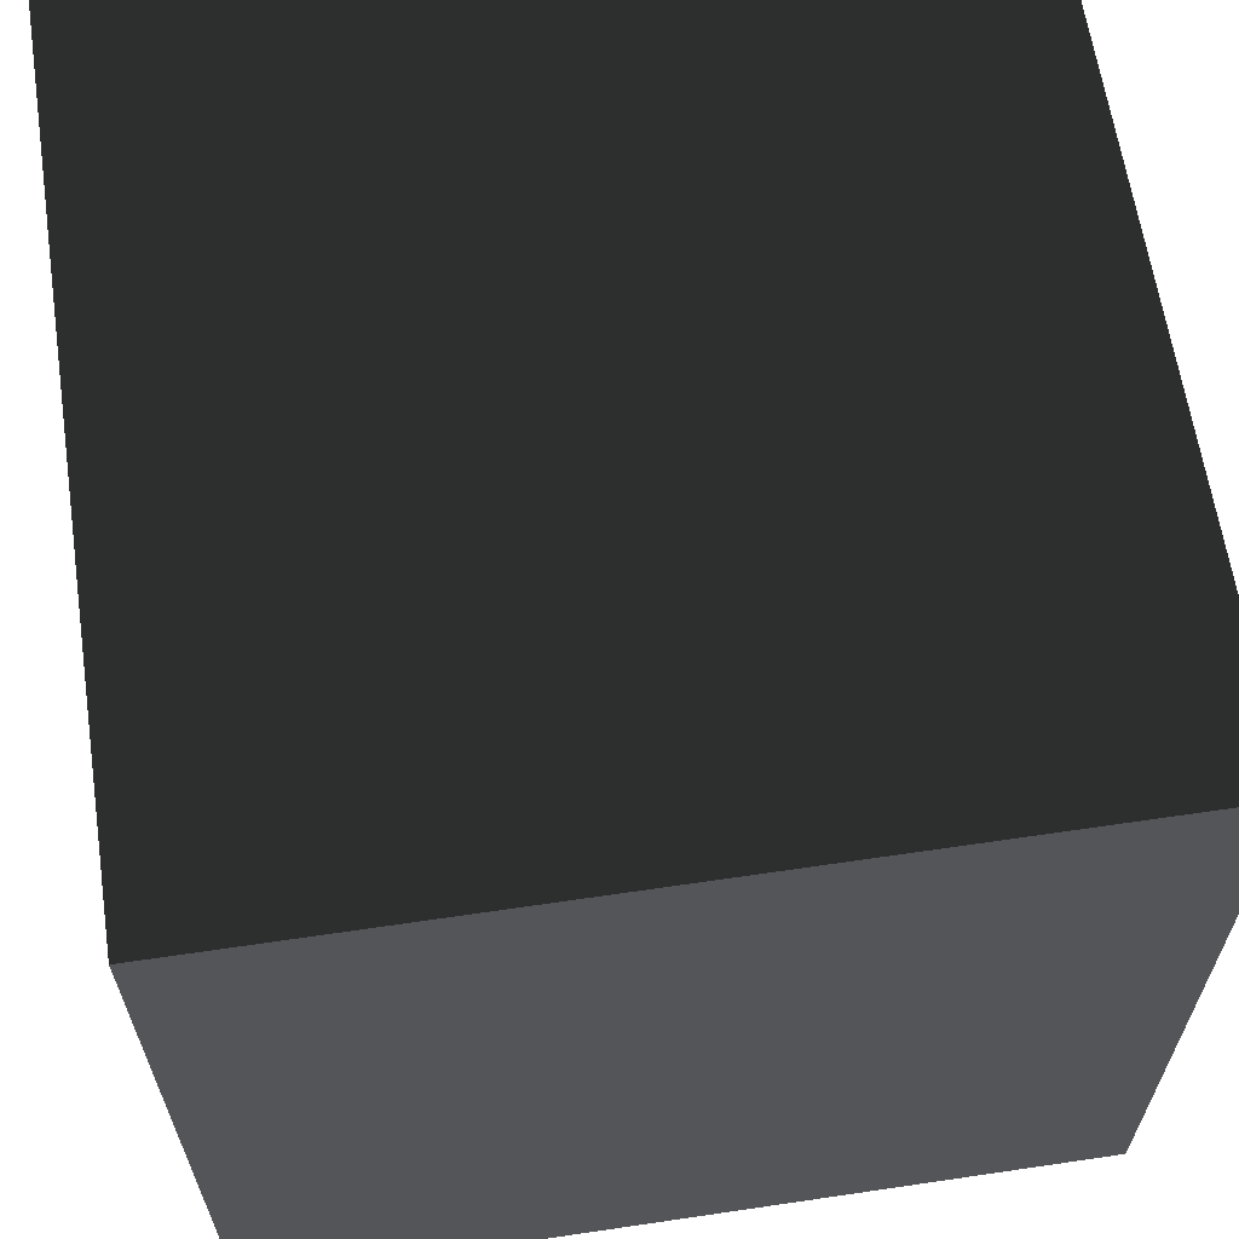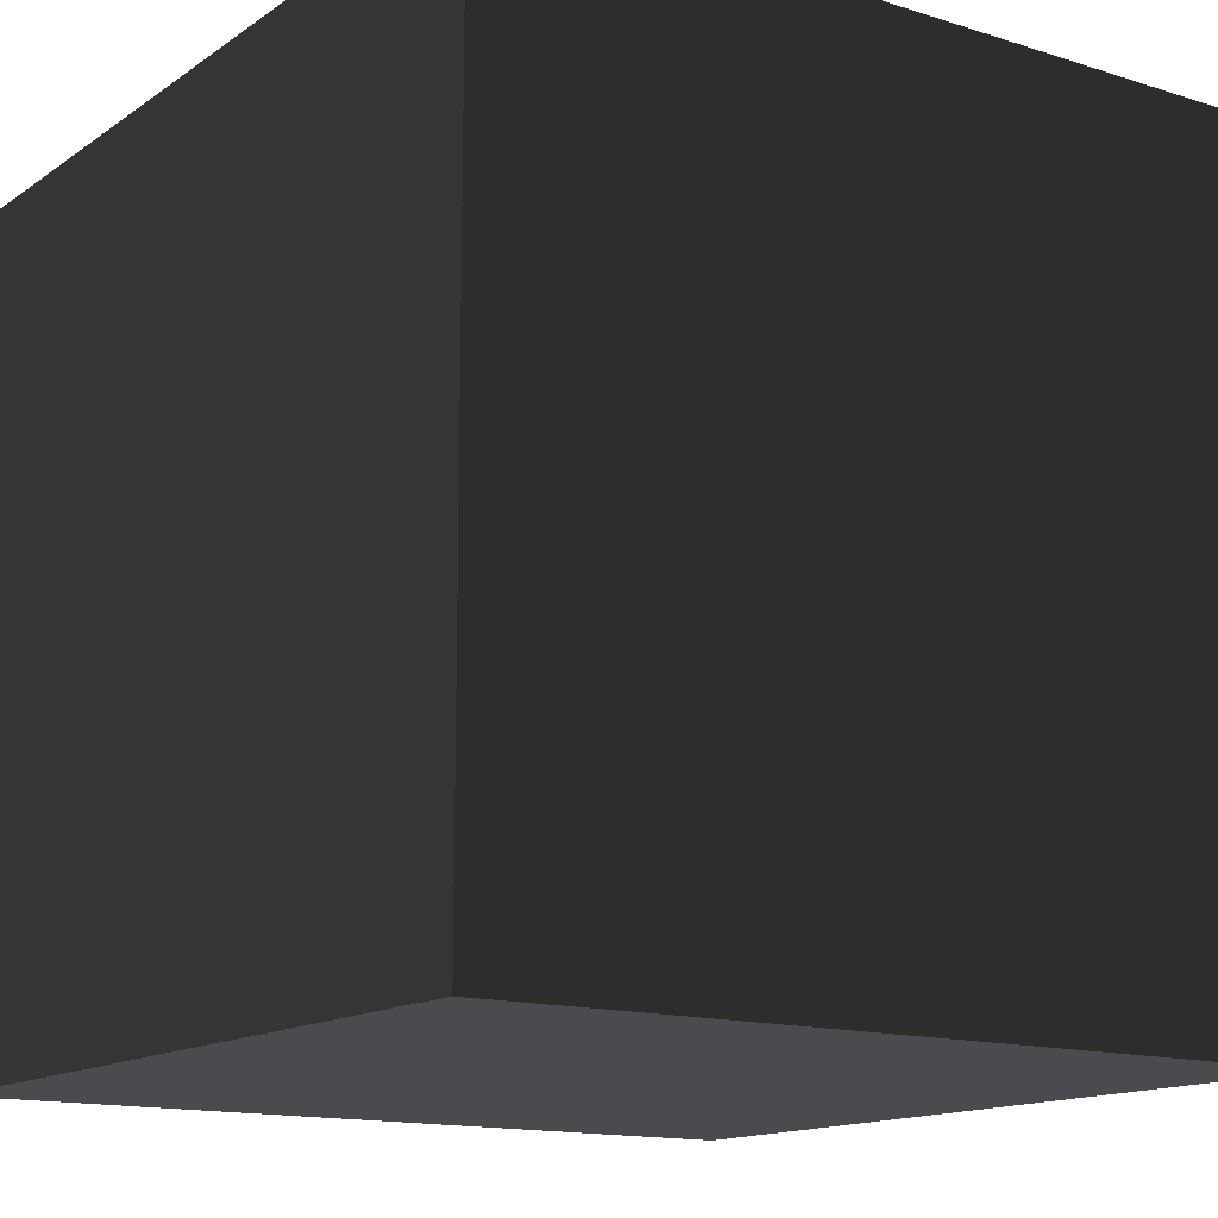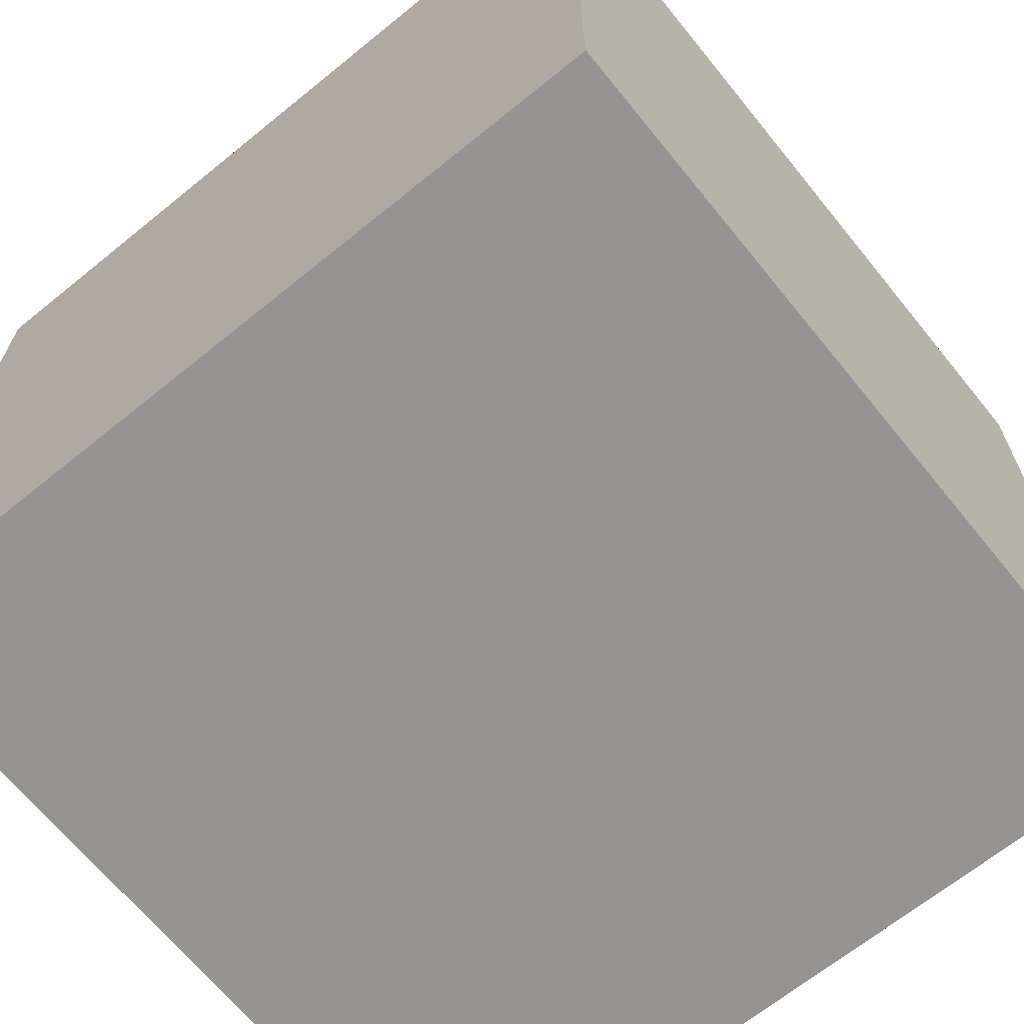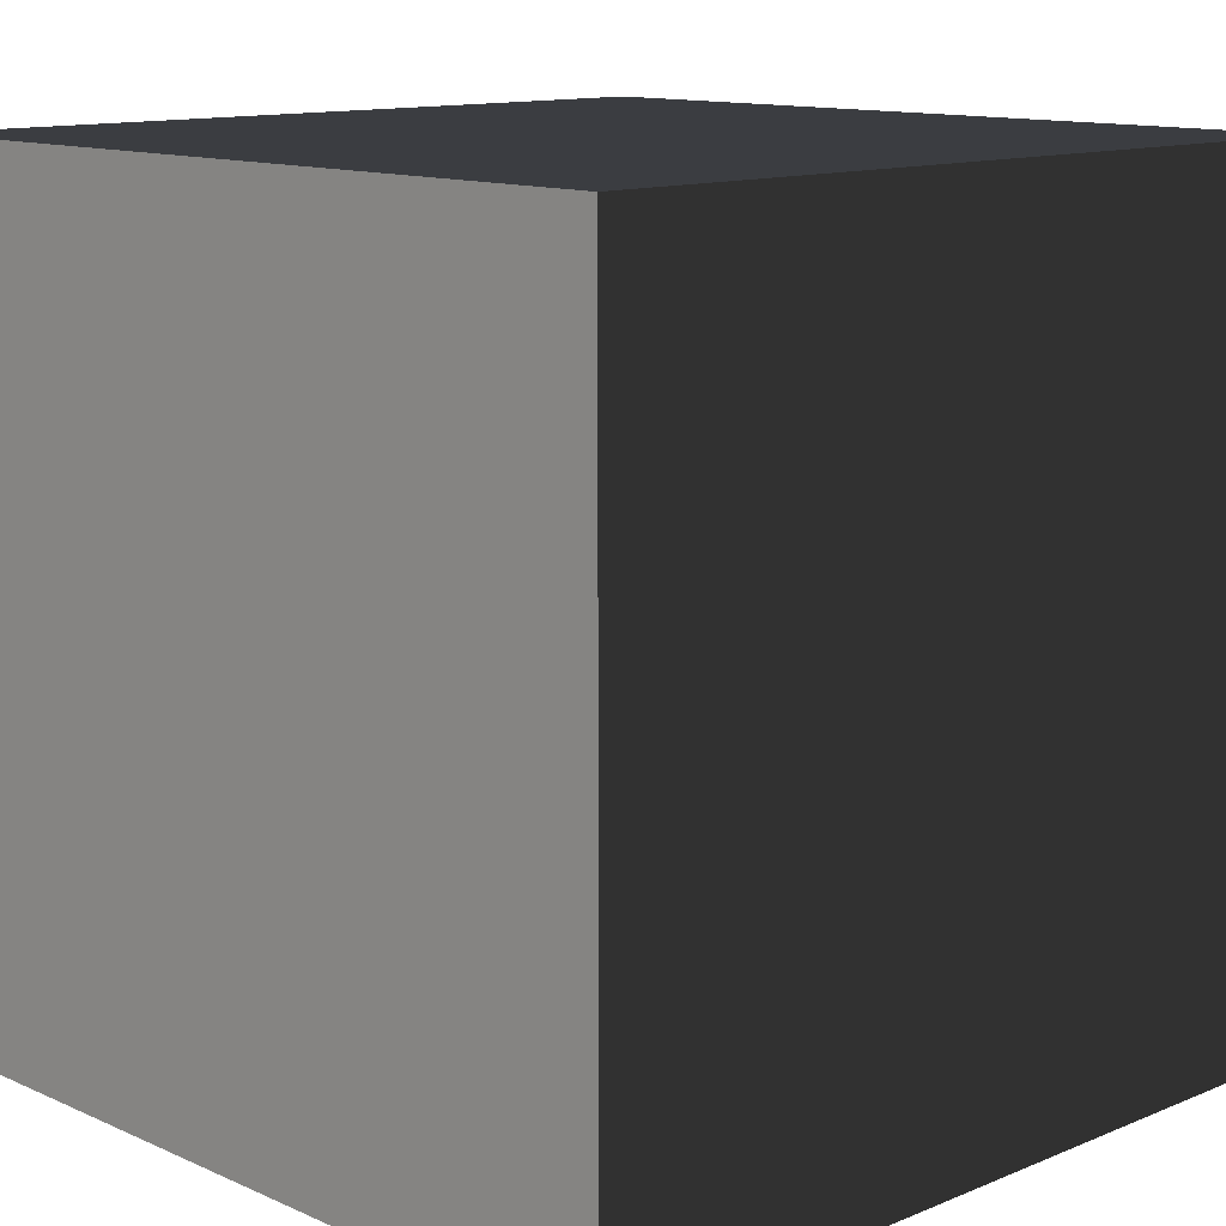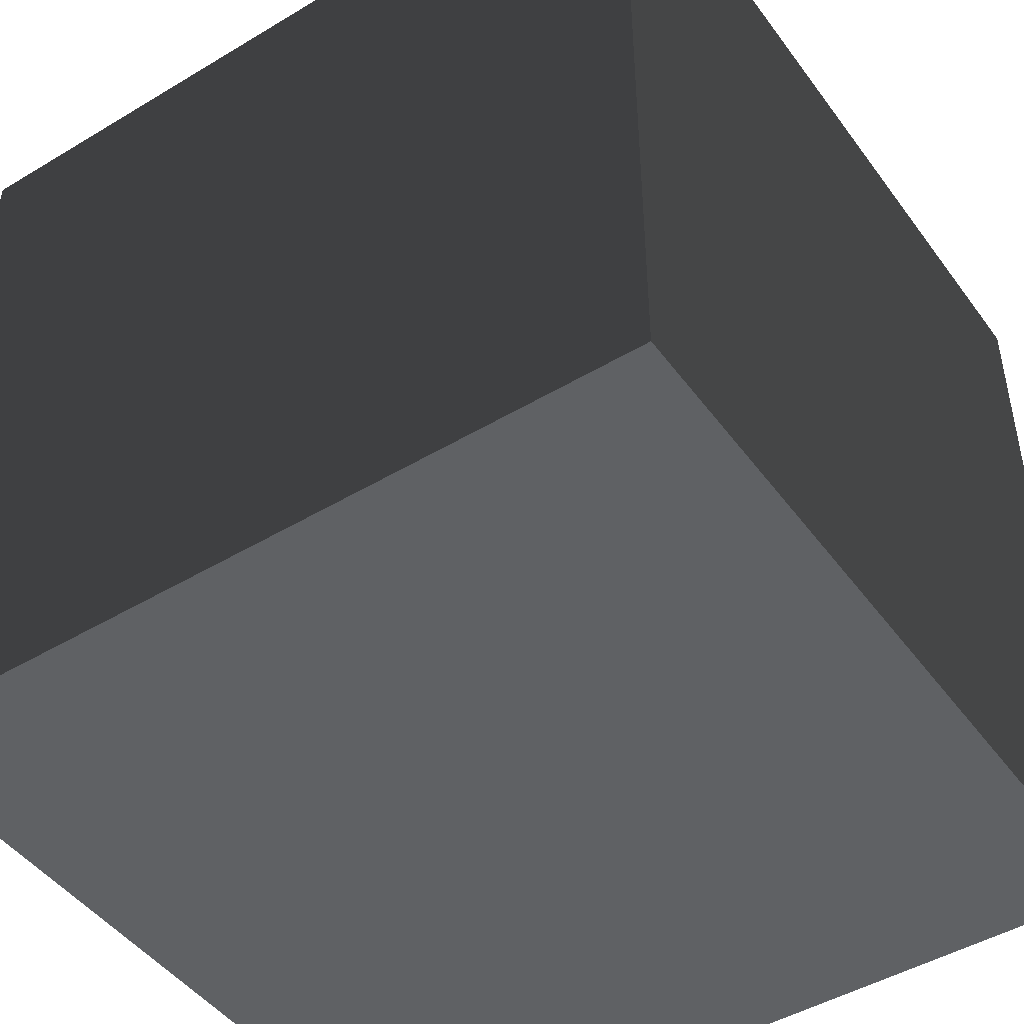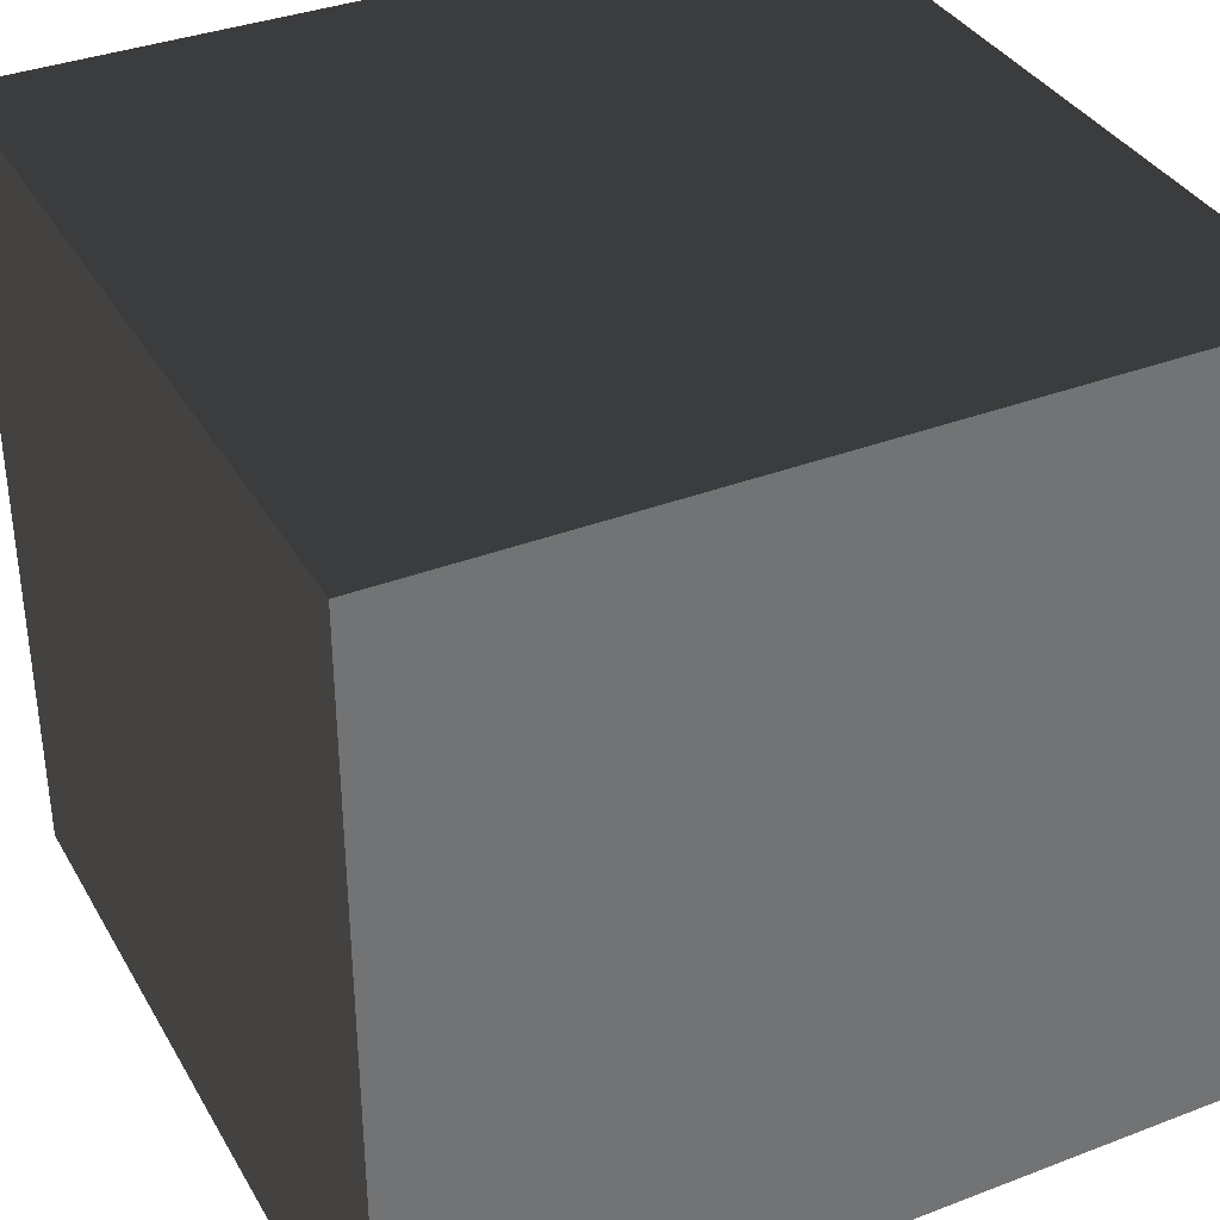
<metadata>
{"format":"obj","ext":"obj","renderer":"f3d","projection":"perspective","resolution":1024,"background":"white","views":[{"elev":63.4,"azim":-98.5,"up":"+Y"},{"elev":-14.3,"azim":55.3,"up":"+Y"},{"elev":-67.2,"azim":-50.9,"up":"+Z"},{"elev":12.3,"azim":-44.0,"up":"+Y"},{"elev":-46.6,"azim":124.3,"up":"+Z"},{"elev":36.1,"azim":153.4,"up":"+Y"}]}
</metadata>
<code>
o XNeg
v -1 1 1
v -1 -1 1
v -1 1 -1
v -1 -1 -1
v -1 0.95 -0.95
v -1 0.95 0.95
v -1 -0.95 0.95
v -1 -0.95 -0.95
v -1 0.95 -0.95
v -1 0.95 0.95
v -1 -0.95 0.95
v -1 -0.95 -0.95
f 6 3 5
f 7 1 6
f 8 2 7
f 5 4 8
f 6 1 3
f 7 2 1
f 8 4 2
f 5 3 4
f 12 10 9
f 12 11 10
o XPos
v 1 1 1
v 1 -1 1
v 1 1 -1
v 1 -1 -1
v 1 0.95 -0.95
v 1 0.95 0.95
v 1 -0.95 0.95
v 1 -0.95 -0.95
v 1 0.95 -0.95
v 1 0.95 0.95
v 1 -0.95 0.95
v 1 -0.95 -0.95
f 18 15 17
f 19 13 18
f 20 14 19
f 17 16 20
f 18 13 15
f 19 14 13
f 20 16 14
f 17 15 16
f 24 22 21
f 24 23 22
o YNeg
v -1 -1 1
v 1 -1 1
v -1 1 1
v 1 1 1
v -0.95 0.95 1
v -0.95 -0.95 1
v 0.95 -0.95 1
v 0.95 0.95 1
v -0.95 0.95 1
v -0.95 -0.95 1
v 0.95 -0.95 1
v 0.95 0.95 1
f 30 27 29
f 31 25 30
f 32 26 31
f 29 28 32
f 30 25 27
f 31 26 25
f 32 28 26
f 29 27 28
f 36 34 33
f 36 35 34
o YPos
v -1 -1 -1
v 1 -1 -1
v -1 1 -1
v 1 1 -1
v -0.95 0.95 -1
v -0.95 -0.95 -1
v 0.95 -0.95 -1
v 0.95 0.95 -1
v -0.95 0.95 -1
v -0.95 -0.95 -1
v 0.95 -0.95 -1
v 0.95 0.95 -1
f 42 39 41
f 43 37 42
f 44 38 43
f 41 40 44
f 42 37 39
f 43 38 37
f 44 40 38
f 41 39 40
f 48 46 45
f 48 47 46
o ZPos
v -1 1 1
v 1 1 1
v -1 1 -1
v 1 1 -1
v -0.95 1 -0.95
v -0.95 1 0.95
v 0.95 1 0.95
v 0.95 1 -0.95
v -0.95 1 -0.95
v -0.95 1 0.95
v 0.95 1 0.95
v 0.95 1 -0.95
f 54 51 53
f 55 49 54
f 56 50 55
f 53 52 56
f 54 49 51
f 55 50 49
f 56 52 50
f 53 51 52
f 60 58 57
f 60 59 58
o ZNeg
v -1 -1 1
v 1 -1 1
v -1 -1 -1
v 1 -1 -1
v -0.95 -1 -0.95
v -0.95 -1 0.95
v 0.95 -1 0.95
v 0.95 -1 -0.95
v -0.95 -1 -0.95
v -0.95 -1 0.95
v 0.95 -1 0.95
v 0.95 -1 -0.95
f 66 63 65
f 67 61 66
f 68 62 67
f 65 64 68
f 66 61 63
f 67 62 61
f 68 64 62
f 65 63 64
f 72 70 69
f 72 71 70

</code>
